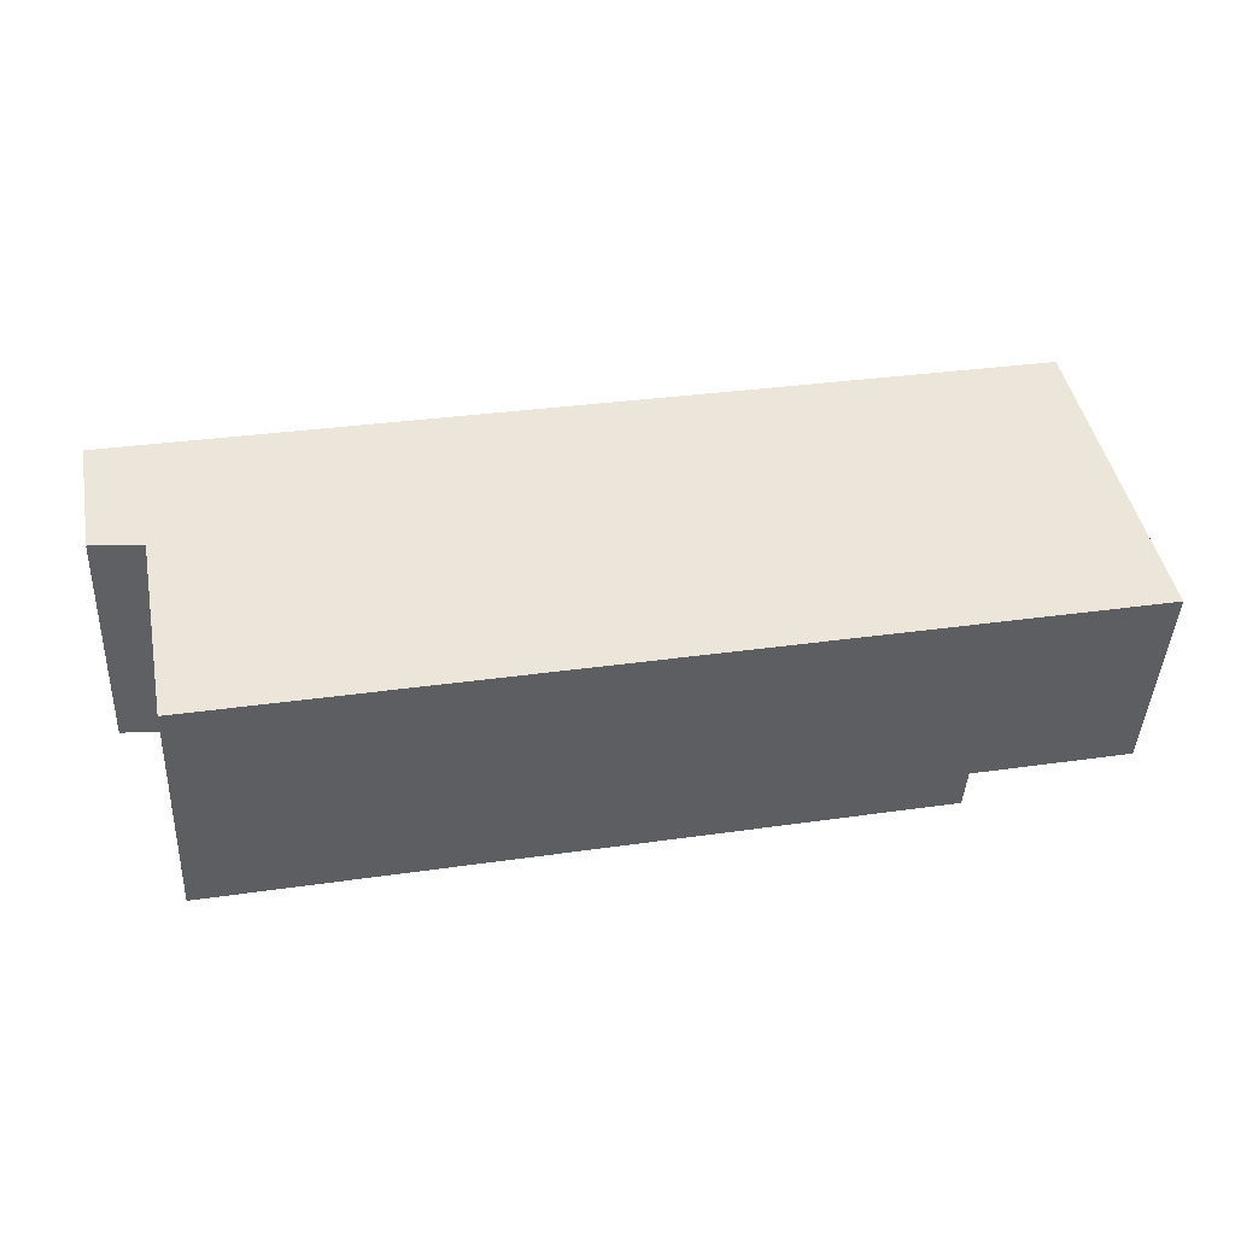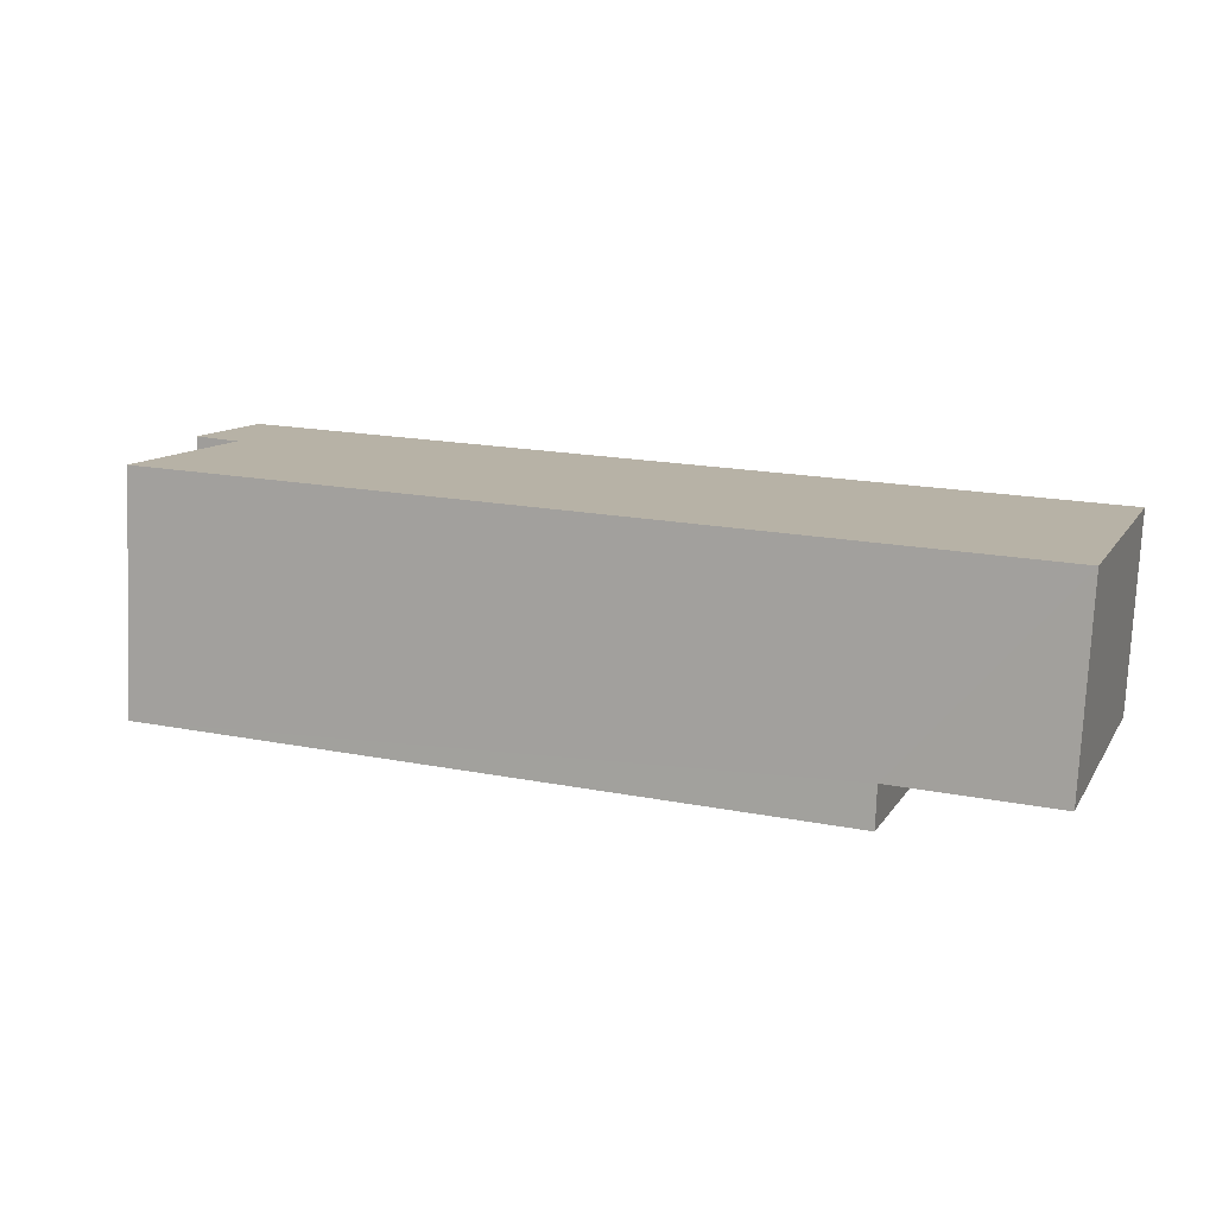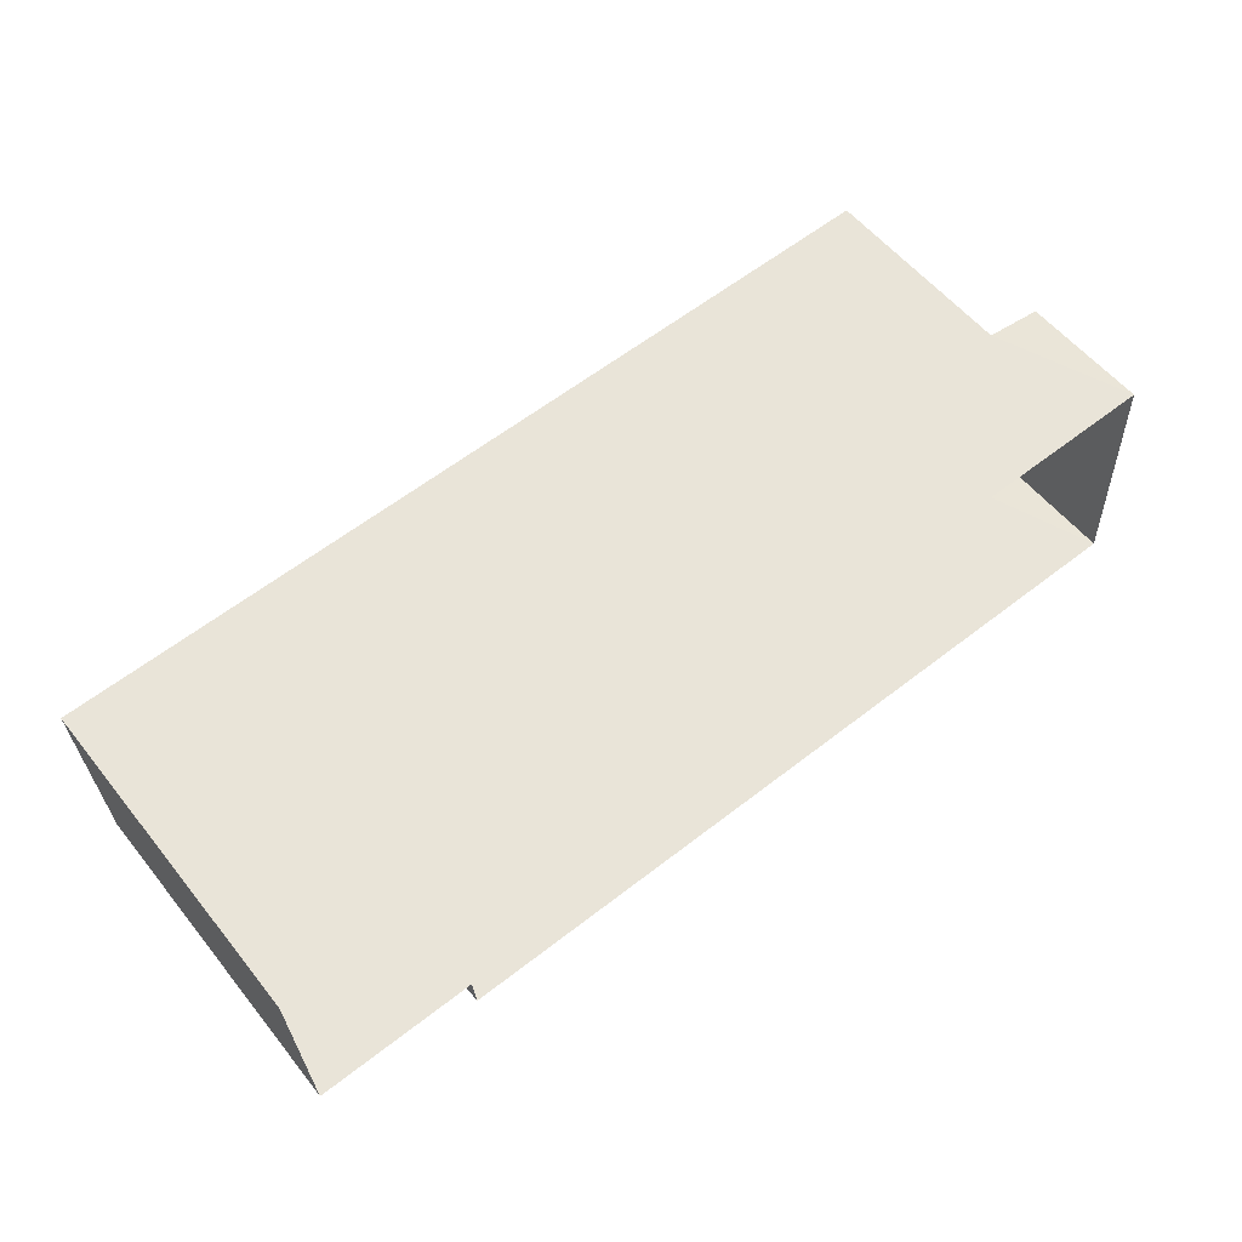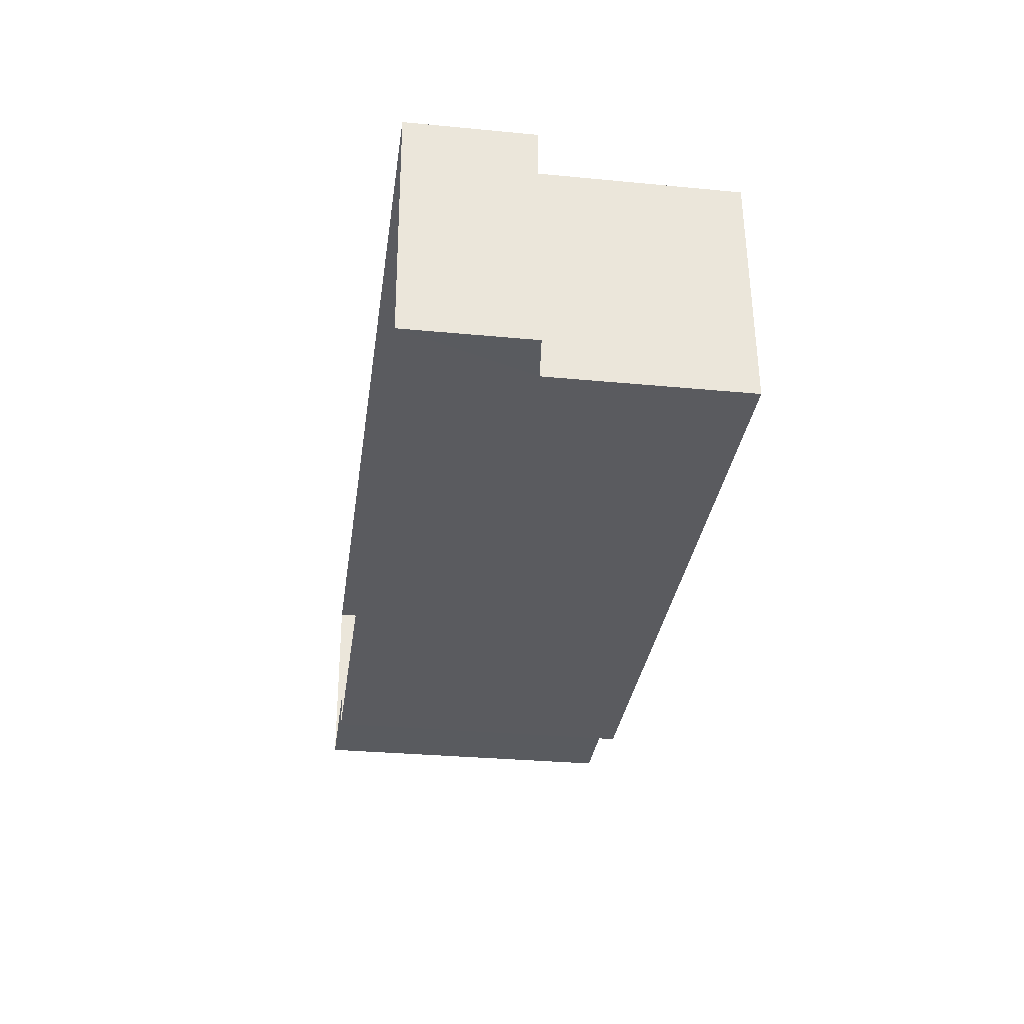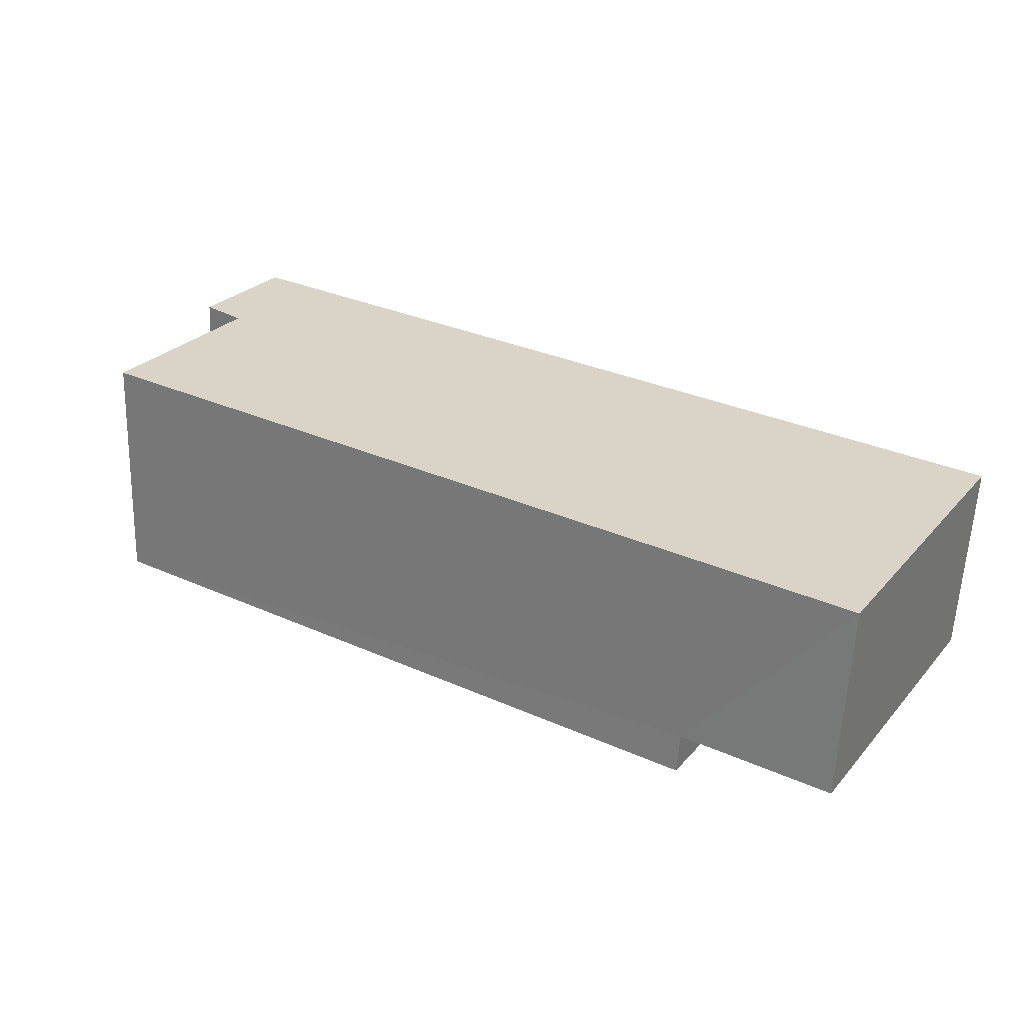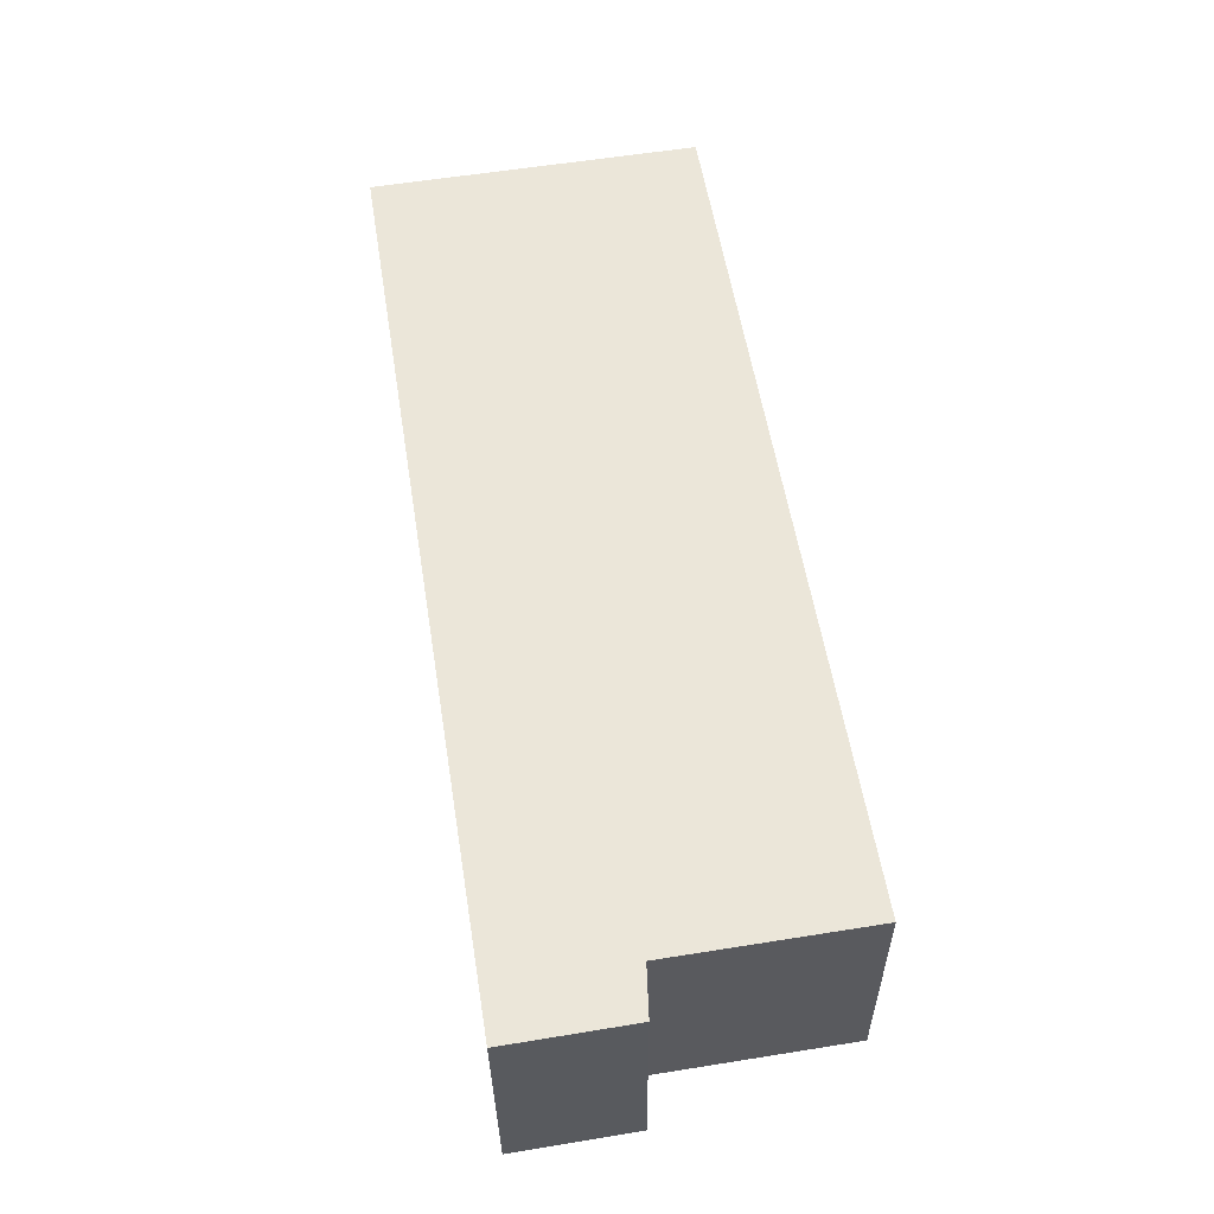
<metadata>
{"format":"obj","ext":"obj","renderer":"f3d","projection":"perspective","resolution":1024,"background":"white","views":[{"elev":45.9,"azim":-11.2,"up":"+Y"},{"elev":11.1,"azim":19.8,"up":"+Y"},{"elev":56.8,"azim":141.7,"up":"+Y"},{"elev":-30.1,"azim":-98.0,"up":"+Y"},{"elev":26.9,"azim":31.8,"up":"+Y"},{"elev":59.0,"azim":-99.1,"up":"+Y"}]}
</metadata>
<code>
v -3.738e+05 -1.044e+05 24.05
v -3.739e+05 -1.044e+05 24.05
v -3.738e+05 -1.044e+05 24.05
v -3.738e+05 -1.044e+05 24.05
v -3.738e+05 -1.044e+05 24.05
v -3.739e+05 -1.044e+05 24.05
v -3.738e+05 -1.044e+05 32.52
v -3.738e+05 -1.044e+05 32.52
v -3.738e+05 -1.044e+05 32.52
v -3.739e+05 -1.044e+05 32.52
v -3.739e+05 -1.044e+05 32.52
v -3.738e+05 -1.044e+05 32.52
v -3.739e+05 -1.044e+05 27.42
v -3.739e+05 -1.044e+05 27.26
v -3.739e+05 -1.044e+05 27.26
v -3.739e+05 -1.044e+05 27.42
f 1 2 3
f 4 3 5
f 5 3 6
f 3 2 6
f 7 8 9
f 8 10 9
f 9 11 12
f 9 10 11
f 13 14 15
f 13 16 14
f 16 11 10
f 16 13 11
f 8 4 5
f 8 7 4
f 10 8 16
f 8 5 16
f 16 6 14
f 16 5 6
f 15 6 2
f 15 14 6
f 9 1 3
f 9 12 1
f 7 3 4
f 7 9 3
f 12 13 1
f 1 13 2
f 12 11 13
f 2 13 15

</code>
